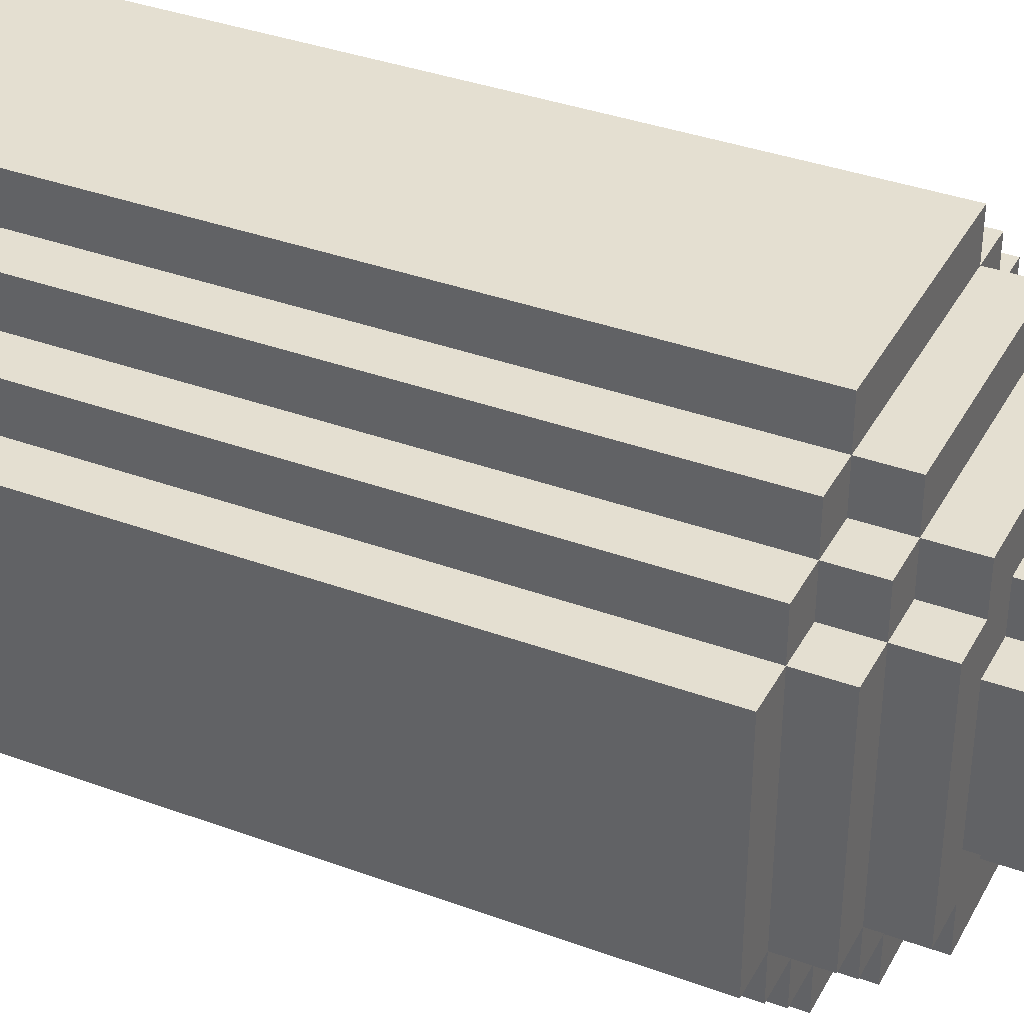
<metadata>
{"format":"obj","ext":"obj","renderer":"f3d","projection":"perspective","resolution":1024,"background":"white","views":[{"elev":36.6,"azim":115.5,"up":"+Y"}]}
</metadata>
<code>
o
v -1.5 0.8 2
v -1.5 0.8 0.4
v -1.5 1.3 2
v -1.5 1.3 0.4
v -1.4 0.7 2
v -1.4 0.7 0.4
v -1.4 0.8 2
v -1.4 0.8 0.4
v -1.4 0.8 0.3
v -1.4 1.3 2
v -1.4 1.3 0.4
v -1.4 1.3 0.3
v -1.4 1.4 2
v -1.4 1.4 0.4
v -1.3 0.6 2
v -1.3 0.6 0.4
v -1.3 0.7 2
v -1.3 0.7 0.4
v -1.3 0.7 0.3
v -1.3 0.8 0.4
v -1.3 0.8 0.3
v -1.3 0.8 0.2
v -1.3 1.3 0.4
v -1.3 1.3 0.3
v -1.3 1.3 0.2
v -1.3 1.4 2
v -1.3 1.4 0.4
v -1.3 1.4 0.3
v -1.3 1.5 2
v -1.3 1.5 0.4
v -1.2 0.5 2
v -1.2 0.5 0.4
v -1.2 0.6 2
v -1.2 0.6 0.4
v -1.2 0.6 0.3
v -1.2 0.7 0.4
v -1.2 0.7 0.3
v -1.2 0.7 0.2
v -1.2 0.8 0.3
v -1.2 0.8 0.2
v -1.2 0.9 0.2
v -1.2 0.9 0.1
v -1.2 1.2 0.2
v -1.2 1.2 0.1
v -1.2 1.3 0.3
v -1.2 1.3 0.2
v -1.2 1.4 0.4
v -1.2 1.4 0.3
v -1.2 1.4 0.2
v -1.2 1.5 2
v -1.2 1.5 0.4
v -1.2 1.5 0.3
v -1.2 1.6 2
v -1.2 1.6 0.4
v -1.1 0.8 0.2
v -1.1 0.8 0.1
v -1.1 0.9 0.2
v -1.1 0.9 0.1
v -1.1 1 0.1
v -1.1 1 -2.384e-07
v -1.1 1.1 0.1
v -1.1 1.1 -2.384e-07
v -1.1 1.2 0.2
v -1.1 1.2 0.1
v -1.1 1.3 0.2
v -1.1 1.3 0.1
v -1 0.9 0.1
v -1 0.9 -2.384e-07
v -1 1 0.1
v -1 1 -2.384e-07
v -1 1.1 0.1
v -1 1.1 -2.384e-07
v -1 1.2 0.1
v -1 1.2 -2.384e-07
v -0.7 0.6 2
v -0.7 0.6 1.9
v -0.7 0.7 2
v -0.7 0.7 1.9
v -0.7 0.7 1.7
v -0.7 0.7 1.6
v -0.7 0.7 0.4
v -0.7 0.8 1.9
v -0.7 0.8 1.7
v -0.7 0.8 1.6
v -0.7 0.8 0.4
v -0.7 1.3 1.9
v -0.7 1.3 1.7
v -0.7 1.3 1.6
v -0.7 1.3 0.4
v -0.7 1.4 2
v -0.7 1.4 1.9
v -0.7 1.4 1.7
v -0.7 1.4 1.6
v -0.7 1.4 0.4
v -0.7 1.5 2
v -0.7 1.5 1.9
v -0.6 0.7 2
v -0.6 0.7 1.9
v -0.6 0.8 2
v -0.6 0.8 1.9
v -0.6 0.8 1.7
v -0.6 0.8 1.6
v -0.6 0.8 0.4
v -0.6 1.3 2
v -0.6 1.3 1.9
v -0.6 1.3 1.7
v -0.6 1.3 1.6
v -0.6 1.3 0.4
v -0.6 1.4 2
v -0.6 1.4 1.9
v -0.5 0.8 2
v -0.5 0.8 1.9
v -0.5 1.3 2
v -0.5 1.3 1.9
v -1.4 0.8 2
v -1.4 0.8 1.9
v -1.4 1.3 2
v -1.4 1.3 1.9
v -1.3 0.7 2
v -1.3 0.7 1.9
v -1.3 0.8 2
v -1.3 0.8 1.9
v -1.3 0.8 1.7
v -1.3 0.8 1.6
v -1.3 0.8 0.4
v -1.3 1.3 2
v -1.3 1.3 1.9
v -1.3 1.3 1.7
v -1.3 1.3 1.6
v -1.3 1.3 0.4
v -1.3 1.4 2
v -1.3 1.4 1.9
v -1.2 0.6 2
v -1.2 0.6 1.9
v -1.2 0.7 2
v -1.2 0.7 1.9
v -1.2 0.7 1.7
v -1.2 0.7 1.6
v -1.2 0.7 0.4
v -1.2 0.8 1.9
v -1.2 0.8 1.7
v -1.2 0.8 1.6
v -1.2 0.8 0.4
v -1.2 1.3 1.9
v -1.2 1.3 1.7
v -1.2 1.3 1.6
v -1.2 1.3 0.4
v -1.2 1.4 2
v -1.2 1.4 1.9
v -1.2 1.4 1.7
v -1.2 1.4 1.6
v -1.2 1.4 0.4
v -1.2 1.5 2
v -1.2 1.5 1.9
v -0.9 0.9 0.1
v -0.9 0.9 -2.384e-07
v -0.9 1 0.1
v -0.9 1 -2.384e-07
v -0.9 1.1 0.1
v -0.9 1.1 -2.384e-07
v -0.9 1.2 0.1
v -0.9 1.2 -2.384e-07
v -0.8 0.8 0.2
v -0.8 0.8 0.1
v -0.8 0.9 0.2
v -0.8 0.9 0.1
v -0.8 1 0.1
v -0.8 1 -2.384e-07
v -0.8 1.1 0.1
v -0.8 1.1 -2.384e-07
v -0.8 1.2 0.2
v -0.8 1.2 0.1
v -0.8 1.3 0.2
v -0.8 1.3 0.1
v -0.7 0.5 2
v -0.7 0.5 0.4
v -0.7 0.6 2
v -0.7 0.6 0.4
v -0.7 0.6 0.3
v -0.7 0.7 0.4
v -0.7 0.7 0.3
v -0.7 0.7 0.2
v -0.7 0.8 0.3
v -0.7 0.8 0.2
v -0.7 0.9 0.2
v -0.7 0.9 0.1
v -0.7 1.2 0.2
v -0.7 1.2 0.1
v -0.7 1.3 0.3
v -0.7 1.3 0.2
v -0.7 1.4 0.4
v -0.7 1.4 0.3
v -0.7 1.4 0.2
v -0.7 1.5 2
v -0.7 1.5 0.4
v -0.7 1.5 0.3
v -0.7 1.6 2
v -0.7 1.6 0.4
v -0.6 0.6 2
v -0.6 0.6 0.4
v -0.6 0.7 2
v -0.6 0.7 0.4
v -0.6 0.7 0.3
v -0.6 0.8 0.4
v -0.6 0.8 0.3
v -0.6 0.8 0.2
v -0.6 1.3 0.4
v -0.6 1.3 0.3
v -0.6 1.3 0.2
v -0.6 1.4 2
v -0.6 1.4 0.4
v -0.6 1.4 0.3
v -0.6 1.5 2
v -0.6 1.5 0.4
v -0.5 0.7 2
v -0.5 0.7 0.4
v -0.5 0.8 2
v -0.5 0.8 0.4
v -0.5 0.8 0.3
v -0.5 1.3 2
v -0.5 1.3 0.4
v -0.5 1.3 0.3
v -0.5 1.4 2
v -0.5 1.4 0.4
v -0.4 0.8 2
v -0.4 0.8 0.4
v -0.4 1.3 2
v -0.4 1.3 0.4
v -1.5 0.8 2
v -1.5 1.3 2
v -1.4 0.7 2
v -1.4 0.8 2
v -1.4 1.3 2
v -1.4 1.4 2
v -1.3 0.6 2
v -1.3 0.7 2
v -1.3 0.8 2
v -1.3 1.3 2
v -1.3 1.4 2
v -1.3 1.5 2
v -1.2 0.5 2
v -1.2 0.6 2
v -1.2 0.7 2
v -1.2 1.4 2
v -1.2 1.5 2
v -1.2 1.6 2
v -0.7 0.5 2
v -0.7 0.6 2
v -0.7 0.7 2
v -0.7 1.4 2
v -0.7 1.5 2
v -0.7 1.6 2
v -0.6 0.6 2
v -0.6 0.7 2
v -0.6 0.8 2
v -0.6 1.3 2
v -0.6 1.4 2
v -0.6 1.5 2
v -0.5 0.7 2
v -0.5 0.8 2
v -0.5 1.3 2
v -0.5 1.4 2
v -0.4 0.8 2
v -0.4 1.3 2
v -1.4 0.8 1.9
v -1.4 1.3 1.9
v -1.3 0.7 1.9
v -1.3 0.8 1.9
v -1.3 1.3 1.9
v -1.3 1.4 1.9
v -1.2 0.6 1.9
v -1.2 0.7 1.9
v -1.2 0.8 1.9
v -1.2 1.3 1.9
v -1.2 1.4 1.9
v -1.2 1.5 1.9
v -0.7 0.6 1.9
v -0.7 0.7 1.9
v -0.7 0.8 1.9
v -0.7 1.3 1.9
v -0.7 1.4 1.9
v -0.7 1.5 1.9
v -0.6 0.7 1.9
v -0.6 0.8 1.9
v -0.6 1.3 1.9
v -0.6 1.4 1.9
v -0.5 0.8 1.9
v -0.5 1.3 1.9
v -1.3 0.8 1.7
v -1.3 1.3 1.7
v -1.2 0.7 1.7
v -1.2 0.8 1.7
v -1.2 1.3 1.7
v -1.2 1.4 1.7
v -0.7 0.7 1.7
v -0.7 0.8 1.7
v -0.7 1.3 1.7
v -0.7 1.4 1.7
v -0.6 0.8 1.7
v -0.6 1.3 1.7
v -1.3 0.8 0.4
v -1.3 1.3 0.4
v -1.2 0.7 0.4
v -1.2 0.8 0.4
v -1.2 1.3 0.4
v -1.2 1.4 0.4
v -0.7 0.7 0.4
v -0.7 0.8 0.4
v -0.7 1.3 0.4
v -0.7 1.4 0.4
v -0.6 0.8 0.4
v -0.6 1.3 0.4
v -1.3 0.8 1.6
v -1.3 1.3 1.6
v -1.2 0.7 1.6
v -1.2 0.8 1.6
v -1.2 1.3 1.6
v -1.2 1.4 1.6
v -0.7 0.7 1.6
v -0.7 0.8 1.6
v -0.7 1.3 1.6
v -0.7 1.4 1.6
v -0.6 0.8 1.6
v -0.6 1.3 1.6
v -1.5 0.8 0.4
v -1.5 1.3 0.4
v -1.4 0.7 0.4
v -1.4 0.8 0.4
v -1.4 1.3 0.4
v -1.4 1.4 0.4
v -1.3 0.6 0.4
v -1.3 0.7 0.4
v -1.3 0.8 0.4
v -1.3 1.3 0.4
v -1.3 1.4 0.4
v -1.3 1.5 0.4
v -1.2 0.5 0.4
v -1.2 0.6 0.4
v -1.2 0.7 0.4
v -1.2 1.4 0.4
v -1.2 1.5 0.4
v -1.2 1.6 0.4
v -0.7 0.5 0.4
v -0.7 0.6 0.4
v -0.7 0.7 0.4
v -0.7 1.4 0.4
v -0.7 1.5 0.4
v -0.7 1.6 0.4
v -0.6 0.6 0.4
v -0.6 0.7 0.4
v -0.6 0.8 0.4
v -0.6 1.3 0.4
v -0.6 1.4 0.4
v -0.6 1.5 0.4
v -0.5 0.7 0.4
v -0.5 0.8 0.4
v -0.5 1.3 0.4
v -0.5 1.4 0.4
v -0.4 0.8 0.4
v -0.4 1.3 0.4
v -1.4 0.8 0.3
v -1.4 1.3 0.3
v -1.3 0.7 0.3
v -1.3 0.8 0.3
v -1.3 1.3 0.3
v -1.3 1.4 0.3
v -1.2 0.6 0.3
v -1.2 0.7 0.3
v -1.2 0.8 0.3
v -1.2 1.3 0.3
v -1.2 1.4 0.3
v -1.2 1.5 0.3
v -0.7 0.6 0.3
v -0.7 0.7 0.3
v -0.7 0.8 0.3
v -0.7 1.3 0.3
v -0.7 1.4 0.3
v -0.7 1.5 0.3
v -0.6 0.7 0.3
v -0.6 0.8 0.3
v -0.6 1.3 0.3
v -0.6 1.4 0.3
v -0.5 0.8 0.3
v -0.5 1.3 0.3
v -1.3 0.8 0.2
v -1.3 1.3 0.2
v -1.2 0.7 0.2
v -1.2 0.8 0.2
v -1.2 0.9 0.2
v -1.2 1.2 0.2
v -1.2 1.3 0.2
v -1.2 1.4 0.2
v -1.1 0.8 0.2
v -1.1 0.9 0.2
v -1.1 1.2 0.2
v -1.1 1.3 0.2
v -0.8 0.8 0.2
v -0.8 0.9 0.2
v -0.8 1.2 0.2
v -0.8 1.3 0.2
v -0.7 0.7 0.2
v -0.7 0.8 0.2
v -0.7 0.9 0.2
v -0.7 1.2 0.2
v -0.7 1.3 0.2
v -0.7 1.4 0.2
v -0.6 0.8 0.2
v -0.6 1.3 0.2
v -1.2 0.9 0.1
v -1.2 1.2 0.1
v -1.1 0.8 0.1
v -1.1 0.9 0.1
v -1.1 1 0.1
v -1.1 1.1 0.1
v -1.1 1.2 0.1
v -1.1 1.3 0.1
v -1 0.9 0.1
v -1 1 0.1
v -1 1.1 0.1
v -1 1.2 0.1
v -0.9 0.9 0.1
v -0.9 1 0.1
v -0.9 1.1 0.1
v -0.9 1.2 0.1
v -0.8 0.8 0.1
v -0.8 0.9 0.1
v -0.8 1 0.1
v -0.8 1.1 0.1
v -0.8 1.2 0.1
v -0.8 1.3 0.1
v -0.7 0.9 0.1
v -0.7 1.2 0.1
v -1.1 1 -2.384e-07
v -1.1 1.1 -2.384e-07
v -1 0.9 -2.384e-07
v -1 1 -2.384e-07
v -1 1.1 -2.384e-07
v -1 1.2 -2.384e-07
v -0.9 0.9 -2.384e-07
v -0.9 1 -2.384e-07
v -0.9 1.1 -2.384e-07
v -0.9 1.2 -2.384e-07
v -0.8 1 -2.384e-07
v -0.8 1.1 -2.384e-07
v -1.2 0.5 2
v -0.7 0.5 2
v -1.2 0.5 0.4
v -0.7 0.5 0.4
v -1.3 0.6 2
v -1.2 0.6 2
v -0.7 0.6 2
v -0.6 0.6 2
v -1.3 0.6 0.4
v -1.2 0.6 0.4
v -0.7 0.6 0.4
v -0.6 0.6 0.4
v -1.2 0.6 0.3
v -0.7 0.6 0.3
v -1.4 0.7 2
v -1.3 0.7 2
v -0.6 0.7 2
v -0.5 0.7 2
v -1.4 0.7 0.4
v -1.3 0.7 0.4
v -1.2 0.7 0.4
v -0.7 0.7 0.4
v -0.6 0.7 0.4
v -0.5 0.7 0.4
v -1.3 0.7 0.3
v -1.2 0.7 0.3
v -0.7 0.7 0.3
v -0.6 0.7 0.3
v -1.2 0.7 0.2
v -0.7 0.7 0.2
v -1.5 0.8 2
v -1.4 0.8 2
v -0.5 0.8 2
v -0.4 0.8 2
v -1.5 0.8 0.4
v -1.4 0.8 0.4
v -1.3 0.8 0.4
v -0.6 0.8 0.4
v -0.5 0.8 0.4
v -0.4 0.8 0.4
v -1.4 0.8 0.3
v -1.3 0.8 0.3
v -1.2 0.8 0.3
v -0.7 0.8 0.3
v -0.6 0.8 0.3
v -0.5 0.8 0.3
v -1.3 0.8 0.2
v -1.2 0.8 0.2
v -1.1 0.8 0.2
v -0.8 0.8 0.2
v -0.7 0.8 0.2
v -0.6 0.8 0.2
v -1.1 0.8 0.1
v -0.8 0.8 0.1
v -1.2 0.9 0.2
v -1.1 0.9 0.2
v -0.8 0.9 0.2
v -0.7 0.9 0.2
v -1.2 0.9 0.1
v -1.1 0.9 0.1
v -1 0.9 0.1
v -0.9 0.9 0.1
v -0.8 0.9 0.1
v -0.7 0.9 0.1
v -1 0.9 -2.384e-07
v -0.9 0.9 -2.384e-07
v -1.1 1 0.1
v -1 1 0.1
v -0.9 1 0.1
v -0.8 1 0.1
v -1.1 1 -2.384e-07
v -1 1 -2.384e-07
v -0.9 1 -2.384e-07
v -0.8 1 -2.384e-07
v -1.4 1.3 2
v -1.3 1.3 2
v -0.6 1.3 2
v -0.5 1.3 2
v -1.4 1.3 1.9
v -1.3 1.3 1.9
v -1.2 1.3 1.9
v -0.7 1.3 1.9
v -0.6 1.3 1.9
v -0.5 1.3 1.9
v -1.3 1.3 1.7
v -1.2 1.3 1.7
v -0.7 1.3 1.7
v -0.6 1.3 1.7
v -1.3 1.3 1.6
v -1.2 1.3 1.6
v -0.7 1.3 1.6
v -0.6 1.3 1.6
v -1.3 1.3 0.4
v -1.2 1.3 0.4
v -0.7 1.3 0.4
v -0.6 1.3 0.4
v -1.3 1.4 2
v -1.2 1.4 2
v -0.7 1.4 2
v -0.6 1.4 2
v -1.3 1.4 1.9
v -1.2 1.4 1.9
v -0.7 1.4 1.9
v -0.6 1.4 1.9
v -1.2 1.4 1.7
v -0.7 1.4 1.7
v -1.2 1.4 1.6
v -0.7 1.4 1.6
v -1.2 1.4 0.4
v -0.7 1.4 0.4
v -1.2 1.5 2
v -0.7 1.5 2
v -1.2 1.5 1.9
v -0.7 1.5 1.9
v -1.2 0.6 2
v -0.7 0.6 2
v -1.2 0.6 1.9
v -0.7 0.6 1.9
v -1.3 0.7 2
v -1.2 0.7 2
v -0.7 0.7 2
v -0.6 0.7 2
v -1.3 0.7 1.9
v -1.2 0.7 1.9
v -0.7 0.7 1.9
v -0.6 0.7 1.9
v -1.2 0.7 1.7
v -0.7 0.7 1.7
v -1.2 0.7 1.6
v -0.7 0.7 1.6
v -1.2 0.7 0.4
v -0.7 0.7 0.4
v -1.4 0.8 2
v -1.3 0.8 2
v -0.6 0.8 2
v -0.5 0.8 2
v -1.4 0.8 1.9
v -1.3 0.8 1.9
v -1.2 0.8 1.9
v -0.7 0.8 1.9
v -0.6 0.8 1.9
v -0.5 0.8 1.9
v -1.3 0.8 1.7
v -1.2 0.8 1.7
v -0.7 0.8 1.7
v -0.6 0.8 1.7
v -1.3 0.8 1.6
v -1.2 0.8 1.6
v -0.7 0.8 1.6
v -0.6 0.8 1.6
v -1.3 0.8 0.4
v -1.2 0.8 0.4
v -0.7 0.8 0.4
v -0.6 0.8 0.4
v -1.1 1.1 0.1
v -1 1.1 0.1
v -0.9 1.1 0.1
v -0.8 1.1 0.1
v -1.1 1.1 -2.384e-07
v -1 1.1 -2.384e-07
v -0.9 1.1 -2.384e-07
v -0.8 1.1 -2.384e-07
v -1.2 1.2 0.2
v -1.1 1.2 0.2
v -0.8 1.2 0.2
v -0.7 1.2 0.2
v -1.2 1.2 0.1
v -1.1 1.2 0.1
v -1 1.2 0.1
v -0.9 1.2 0.1
v -0.8 1.2 0.1
v -0.7 1.2 0.1
v -1 1.2 -2.384e-07
v -0.9 1.2 -2.384e-07
v -1.5 1.3 2
v -1.4 1.3 2
v -0.5 1.3 2
v -0.4 1.3 2
v -1.5 1.3 0.4
v -1.4 1.3 0.4
v -1.3 1.3 0.4
v -0.6 1.3 0.4
v -0.5 1.3 0.4
v -0.4 1.3 0.4
v -1.4 1.3 0.3
v -1.3 1.3 0.3
v -1.2 1.3 0.3
v -0.7 1.3 0.3
v -0.6 1.3 0.3
v -0.5 1.3 0.3
v -1.3 1.3 0.2
v -1.2 1.3 0.2
v -1.1 1.3 0.2
v -0.8 1.3 0.2
v -0.7 1.3 0.2
v -0.6 1.3 0.2
v -1.1 1.3 0.1
v -0.8 1.3 0.1
v -1.4 1.4 2
v -1.3 1.4 2
v -0.6 1.4 2
v -0.5 1.4 2
v -1.4 1.4 0.4
v -1.3 1.4 0.4
v -1.2 1.4 0.4
v -0.7 1.4 0.4
v -0.6 1.4 0.4
v -0.5 1.4 0.4
v -1.3 1.4 0.3
v -1.2 1.4 0.3
v -0.7 1.4 0.3
v -0.6 1.4 0.3
v -1.2 1.4 0.2
v -0.7 1.4 0.2
v -1.3 1.5 2
v -1.2 1.5 2
v -0.7 1.5 2
v -0.6 1.5 2
v -1.3 1.5 0.4
v -1.2 1.5 0.4
v -0.7 1.5 0.4
v -0.6 1.5 0.4
v -1.2 1.5 0.3
v -0.7 1.5 0.3
v -1.2 1.6 2
v -0.7 1.6 2
v -1.2 1.6 0.4
v -0.7 1.6 0.4
f 3 2 1
f 4 2 3
f 7 6 5
f 8 6 7
f 11 9 8
f 12 9 11
f 13 11 10
f 14 11 13
f 17 16 15
f 18 16 17
f 20 19 18
f 21 19 20
f 24 22 21
f 25 22 24
f 27 24 23
f 28 24 27
f 29 27 26
f 30 27 29
f 33 32 31
f 34 32 33
f 36 35 34
f 37 35 36
f 39 38 37
f 40 38 39
f 43 42 41
f 44 42 43
f 48 46 45
f 49 46 48
f 51 48 47
f 52 48 51
f 53 51 50
f 54 51 53
f 57 56 55
f 58 56 57
f 61 60 59
f 62 60 61
f 65 64 63
f 66 64 65
f 69 68 67
f 70 68 69
f 73 72 71
f 74 72 73
f 77 76 75
f 78 76 77
f 82 79 78
f 83 79 82
f 84 81 80
f 85 81 84
f 91 87 86
f 92 87 91
f 93 89 88
f 94 89 93
f 95 91 90
f 96 91 95
f 99 98 97
f 100 98 99
f 105 101 100
f 106 101 105
f 107 103 102
f 108 103 107
f 109 105 104
f 110 105 109
f 113 112 111
f 114 112 113
f 115 116 117
f 117 116 118
f 119 120 121
f 121 120 122
f 122 123 127
f 127 123 128
f 124 125 129
f 129 125 130
f 126 127 131
f 131 127 132
f 133 134 135
f 135 134 136
f 136 137 140
f 140 137 141
f 138 139 142
f 142 139 143
f 144 145 149
f 149 145 150
f 146 147 151
f 151 147 152
f 148 149 153
f 153 149 154
f 155 156 157
f 157 156 158
f 159 160 161
f 161 160 162
f 163 164 165
f 165 164 166
f 167 168 169
f 169 168 170
f 171 172 173
f 173 172 174
f 175 176 177
f 177 176 178
f 178 179 180
f 180 179 181
f 181 182 183
f 183 182 184
f 185 186 187
f 187 186 188
f 189 190 192
f 192 190 193
f 191 192 195
f 195 192 196
f 194 195 197
f 197 195 198
f 199 200 201
f 201 200 202
f 202 203 204
f 204 203 205
f 205 206 208
f 208 206 209
f 207 208 211
f 211 208 212
f 210 211 213
f 213 211 214
f 215 216 217
f 217 216 218
f 218 219 221
f 221 219 222
f 220 221 223
f 223 221 224
f 225 226 227
f 227 226 228
f 232 230 229
f 233 230 232
f 236 232 231
f 237 232 236
f 238 234 233
f 239 234 238
f 242 236 235
f 243 236 242
f 244 240 239
f 245 240 244
f 247 242 241
f 248 242 247
f 251 246 245
f 252 246 251
f 253 249 248
f 254 249 253
f 257 251 250
f 258 251 257
f 259 255 254
f 260 255 259
f 261 257 256
f 262 257 261
f 263 261 260
f 264 261 263
f 268 266 265
f 269 266 268
f 272 268 267
f 273 268 272
f 274 270 269
f 275 270 274
f 277 272 271
f 278 272 277
f 281 276 275
f 282 276 281
f 283 279 278
f 284 279 283
f 285 281 280
f 286 281 285
f 287 285 284
f 288 285 287
f 292 290 289
f 293 290 292
f 295 292 291
f 295 294 293
f 295 293 292
f 296 294 295
f 297 294 296
f 298 294 297
f 299 297 296
f 300 297 299
f 304 302 301
f 305 302 304
f 307 304 303
f 307 306 305
f 307 305 304
f 308 306 307
f 309 306 308
f 310 306 309
f 311 309 308
f 312 309 311
f 313 314 316
f 316 314 317
f 315 316 319
f 317 318 319
f 316 317 319
f 319 318 320
f 320 318 321
f 321 318 322
f 320 321 323
f 323 321 324
f 325 326 328
f 328 326 329
f 327 328 332
f 332 328 333
f 329 330 334
f 334 330 335
f 331 332 338
f 338 332 339
f 335 336 340
f 340 336 341
f 337 338 343
f 343 338 344
f 341 342 347
f 347 342 348
f 344 345 349
f 349 345 350
f 346 347 353
f 353 347 354
f 350 351 355
f 355 351 356
f 352 353 357
f 357 353 358
f 356 357 359
f 359 357 360
f 361 362 364
f 364 362 365
f 363 364 368
f 368 364 369
f 365 366 370
f 370 366 371
f 367 368 373
f 373 368 374
f 371 372 377
f 377 372 378
f 374 375 379
f 379 375 380
f 376 377 381
f 381 377 382
f 380 381 383
f 383 381 384
f 385 386 388
f 388 386 389
f 389 386 390
f 390 386 391
f 387 388 393
f 388 389 393
f 393 389 394
f 391 392 395
f 390 391 395
f 395 392 396
f 387 393 397
f 396 392 400
f 397 398 401
f 387 397 401
f 401 398 402
f 402 398 403
f 399 400 404
f 400 392 405
f 404 400 405
f 405 392 406
f 402 403 407
f 403 404 407
f 404 405 407
f 407 405 408
f 409 410 412
f 412 410 413
f 413 410 414
f 414 410 415
f 411 412 417
f 412 413 417
f 417 413 418
f 415 416 419
f 414 415 419
f 419 416 420
f 411 417 421
f 420 416 424
f 421 422 425
f 411 421 425
f 425 422 426
f 426 422 427
f 423 424 428
f 424 416 429
f 428 424 429
f 429 416 430
f 426 427 431
f 427 428 431
f 428 429 431
f 431 429 432
f 433 434 436
f 436 434 437
f 435 436 439
f 437 438 439
f 436 437 439
f 439 438 440
f 440 438 441
f 441 438 442
f 440 441 443
f 443 441 444
f 447 446 445
f 448 446 447
f 453 450 449
f 454 450 453
f 455 452 451
f 456 452 455
f 457 455 454
f 458 455 457
f 463 460 459
f 464 460 463
f 467 462 461
f 468 462 467
f 469 465 464
f 470 465 469
f 471 467 466
f 472 467 471
f 473 471 470
f 474 471 473
f 479 476 475
f 480 476 479
f 483 478 477
f 484 478 483
f 485 481 480
f 486 481 485
f 489 483 482
f 490 483 489
f 491 487 486
f 492 487 491
f 495 489 488
f 496 489 495
f 497 494 493
f 498 494 497
f 503 500 499
f 504 500 503
f 507 502 501
f 508 502 507
f 509 506 505
f 510 506 509
f 515 512 511
f 516 512 515
f 517 514 513
f 518 514 517
f 523 520 519
f 524 520 523
f 527 522 521
f 528 522 527
f 529 525 524
f 530 525 529
f 531 527 526
f 532 527 531
f 537 534 533
f 538 534 537
f 539 536 535
f 540 536 539
f 545 542 541
f 546 542 545
f 547 544 543
f 548 544 547
f 549 547 546
f 550 547 549
f 553 552 551
f 554 552 553
f 557 556 555
f 558 556 557
f 559 560 561
f 561 560 562
f 563 564 567
f 567 564 568
f 565 566 569
f 569 566 570
f 568 569 571
f 571 569 572
f 573 574 575
f 575 574 576
f 577 578 581
f 581 578 582
f 579 580 585
f 585 580 586
f 582 583 587
f 587 583 588
f 584 585 589
f 589 585 590
f 591 592 595
f 595 592 596
f 593 594 597
f 597 594 598
f 599 600 603
f 603 600 604
f 601 602 605
f 605 602 606
f 607 608 611
f 611 608 612
f 609 610 615
f 615 610 616
f 613 614 617
f 617 614 618
f 619 620 623
f 623 620 624
f 621 622 627
f 627 622 628
f 624 625 629
f 629 625 630
f 626 627 633
f 633 627 634
f 630 631 635
f 635 631 636
f 632 633 639
f 639 633 640
f 637 638 641
f 641 638 642
f 643 644 647
f 647 644 648
f 645 646 651
f 651 646 652
f 648 649 653
f 653 649 654
f 650 651 655
f 655 651 656
f 654 655 657
f 657 655 658
f 659 660 663
f 663 660 664
f 661 662 665
f 665 662 666
f 664 665 667
f 667 665 668
f 669 670 671
f 671 670 672

</code>
